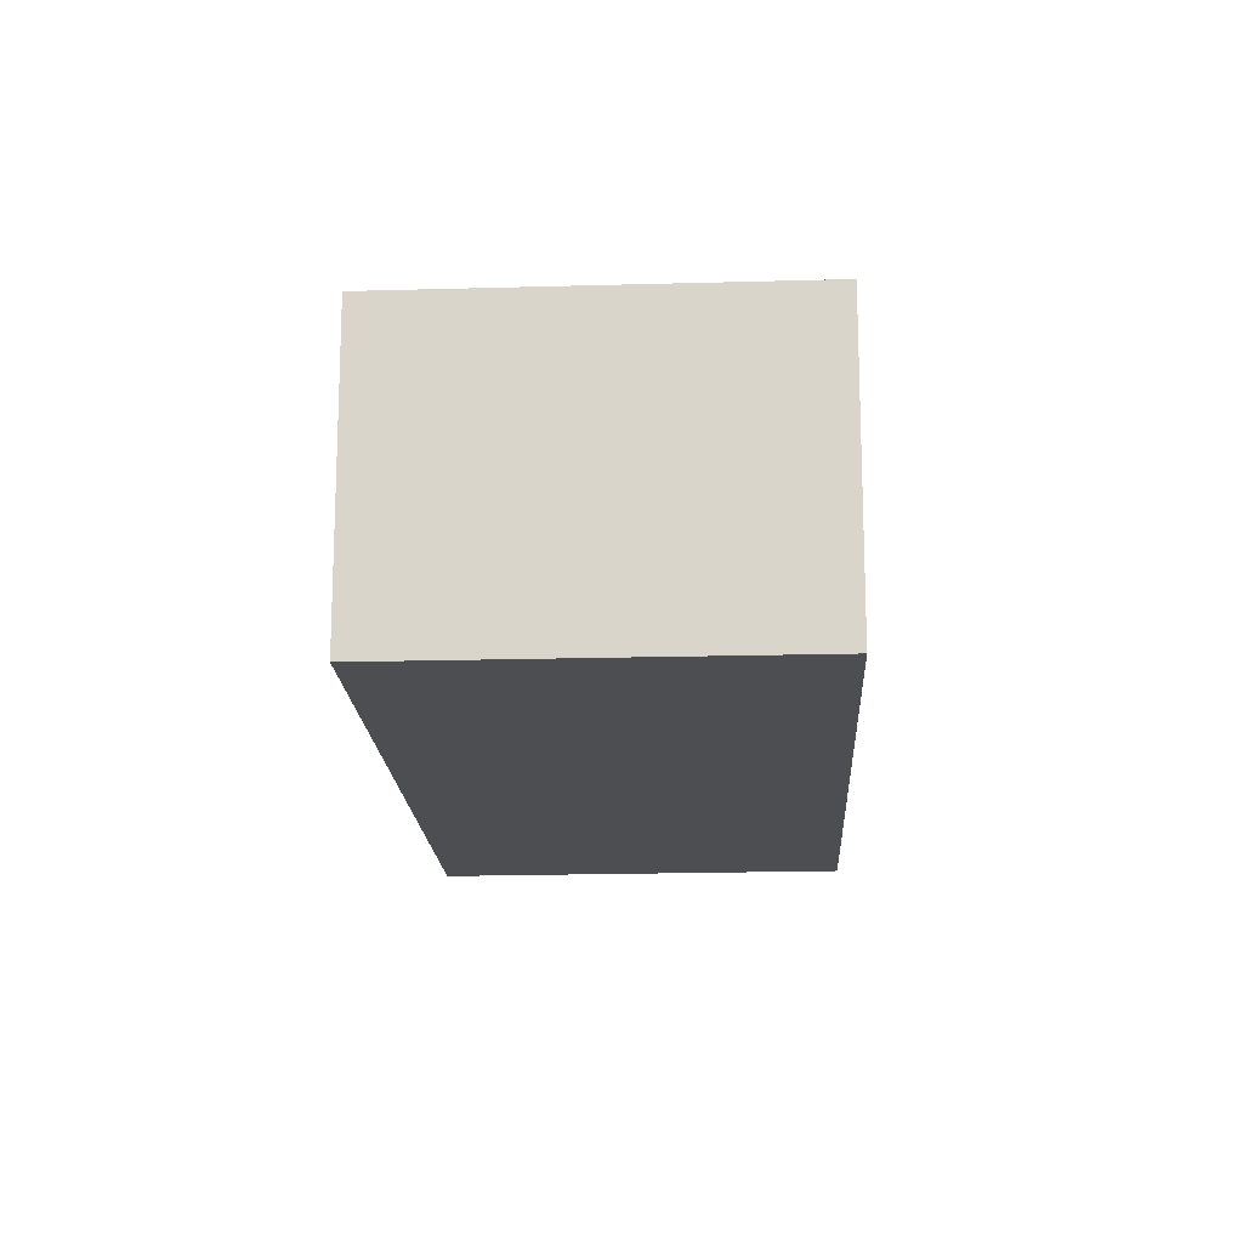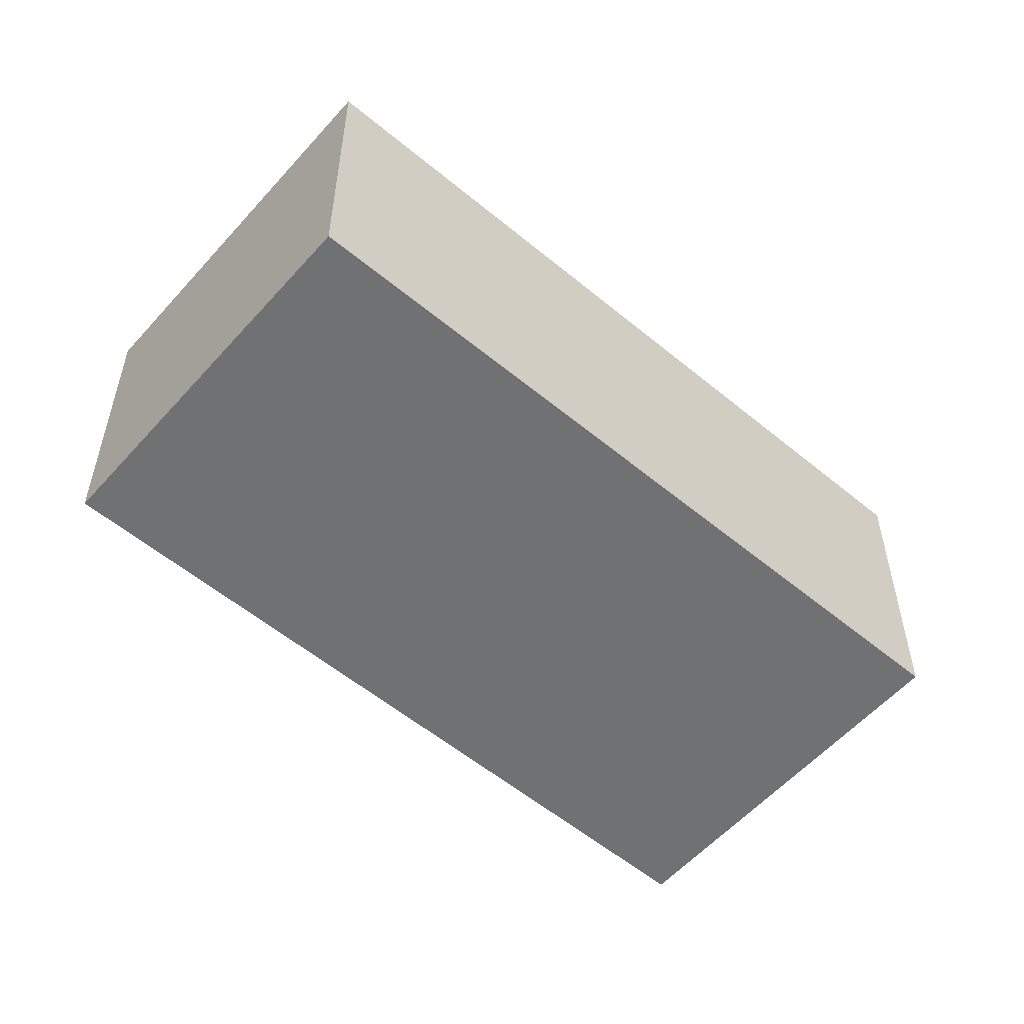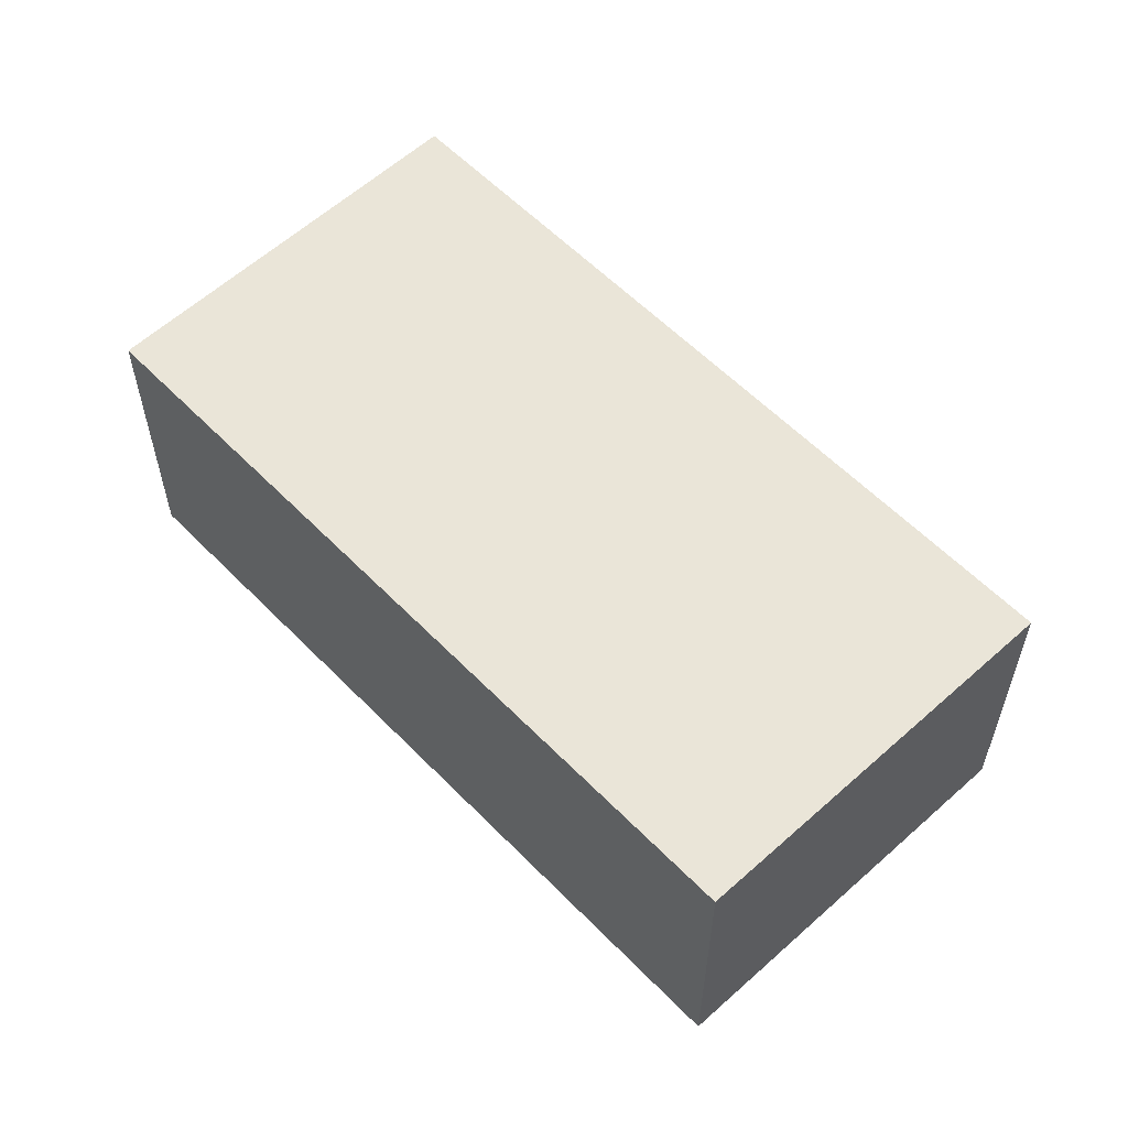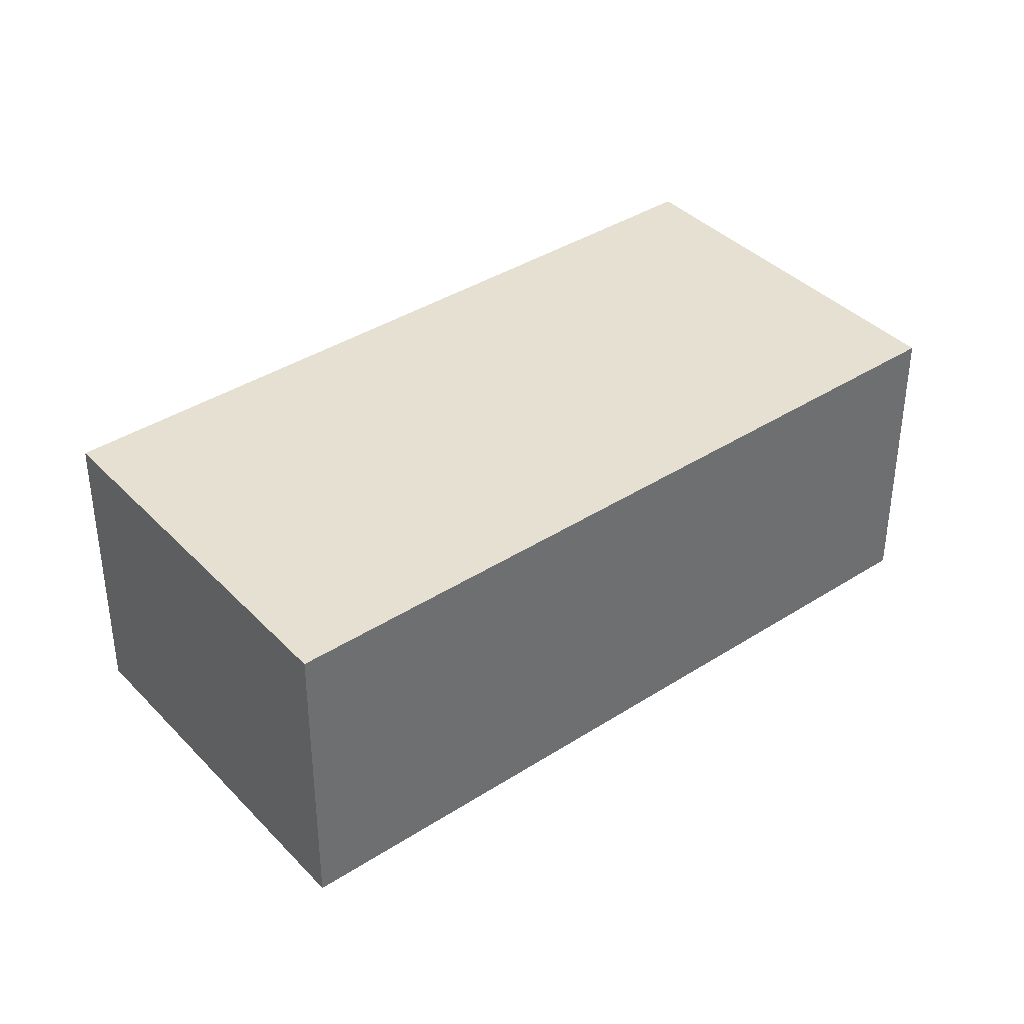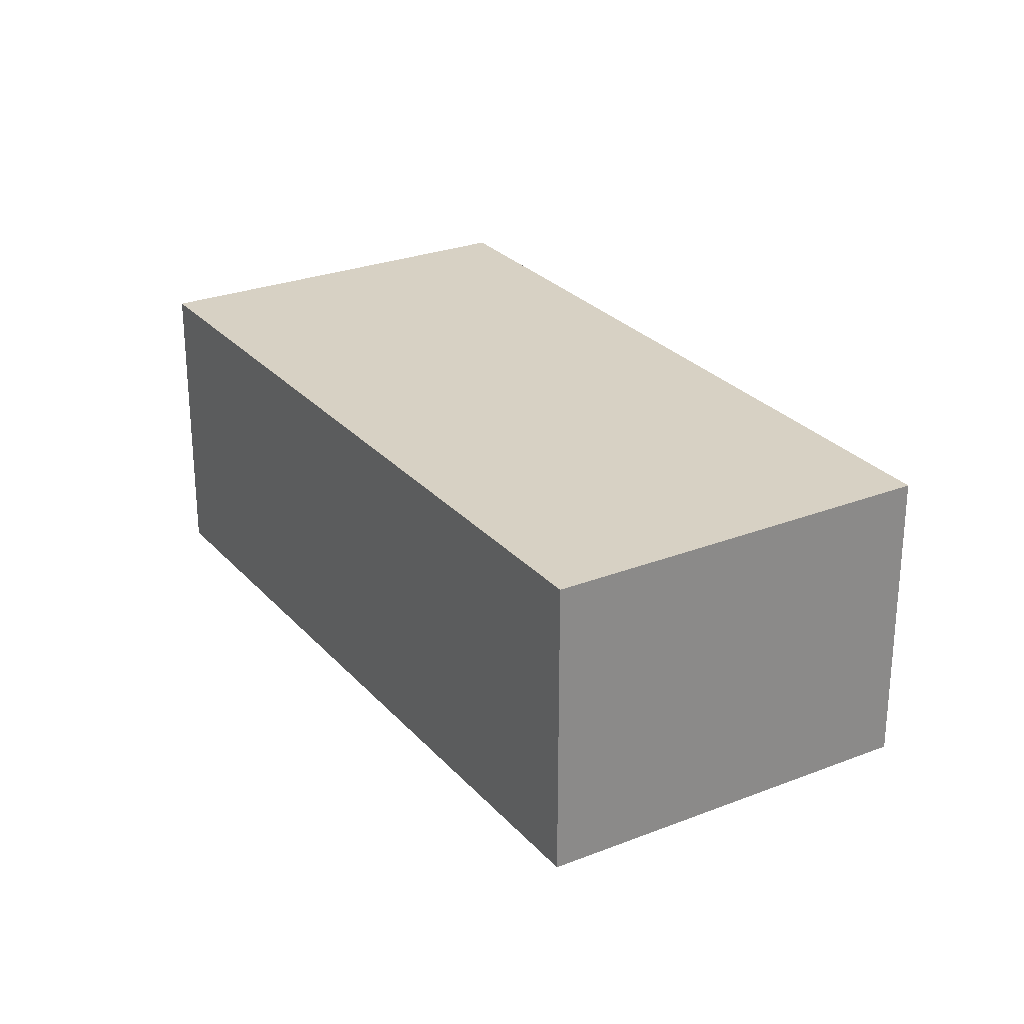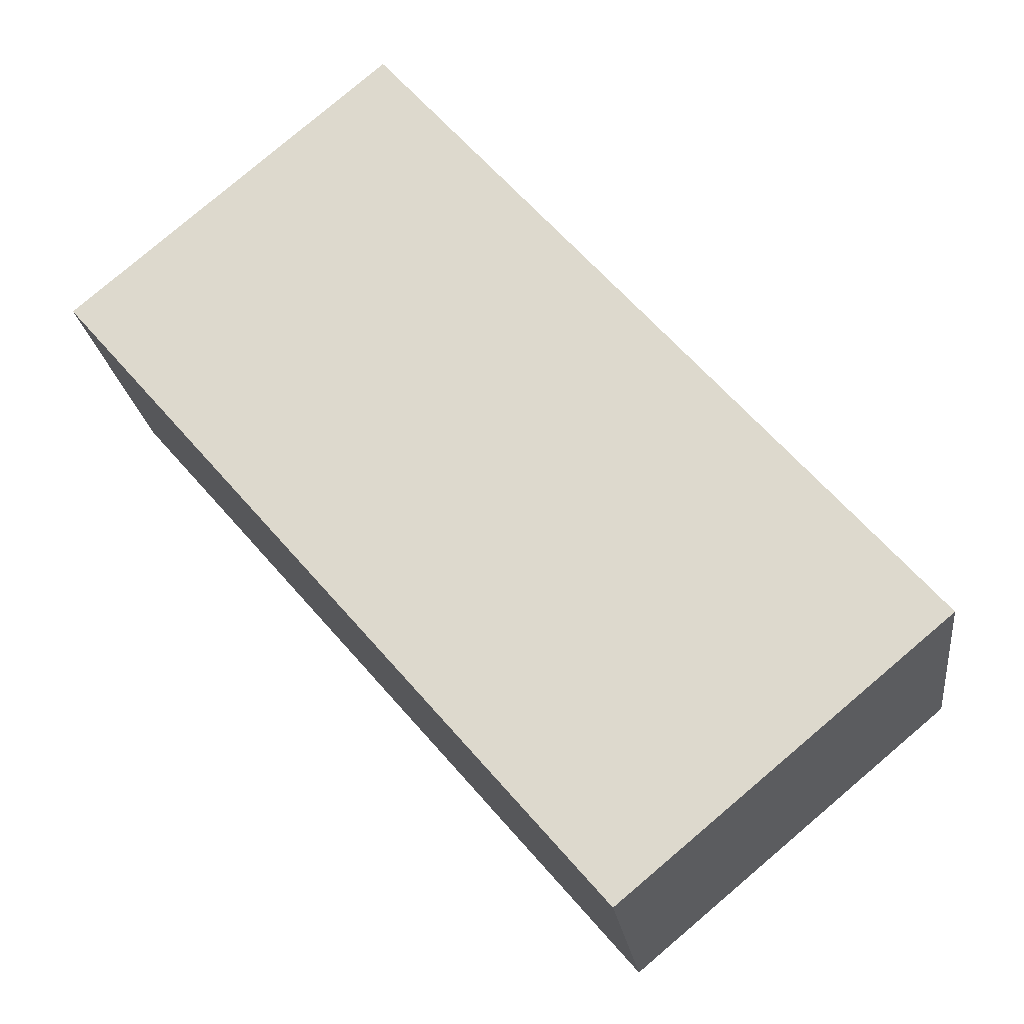
<metadata>
{"format":"obj","ext":"obj","renderer":"f3d","projection":"perspective","resolution":1024,"background":"white","views":[{"elev":-16.9,"azim":43.7,"up":"+Y"},{"elev":-55.1,"azim":89.6,"up":"+Y"},{"elev":58.9,"azim":177.1,"up":"+Y"},{"elev":38.5,"azim":-88.1,"up":"+Y"},{"elev":27.1,"azim":9.1,"up":"+Y"},{"elev":-21.5,"azim":-172.9,"up":"+Z"}]}
</metadata>
<code>
v  2.306 2.238 -1.921
v  3.939 2.238 4.519
v  6.204 2.238 2.592
v  0 2.238 1.37e-16
v  6.204 -1.587e-16 2.592
v  2.306 1.176e-16 -1.921
v  0 0 0
v  3.939 -2.767e-16 4.519
g defaultobject
f 1 2 3
f 2 1 4
f 5 1 3
f 1 5 6
f 6 4 1
f 4 6 7
f 7 2 4
f 2 7 8
f 8 3 2
f 3 8 5
f 8 6 5
f 6 8 7

</code>
